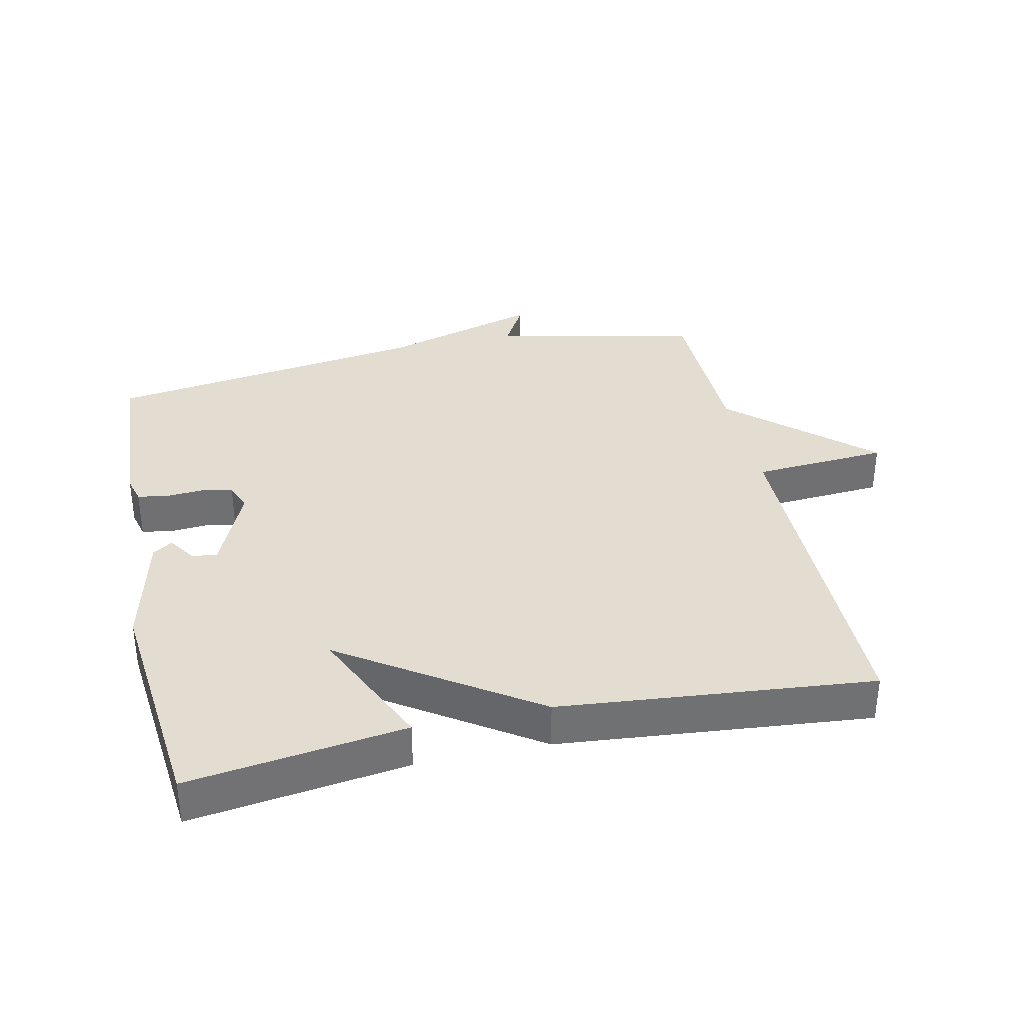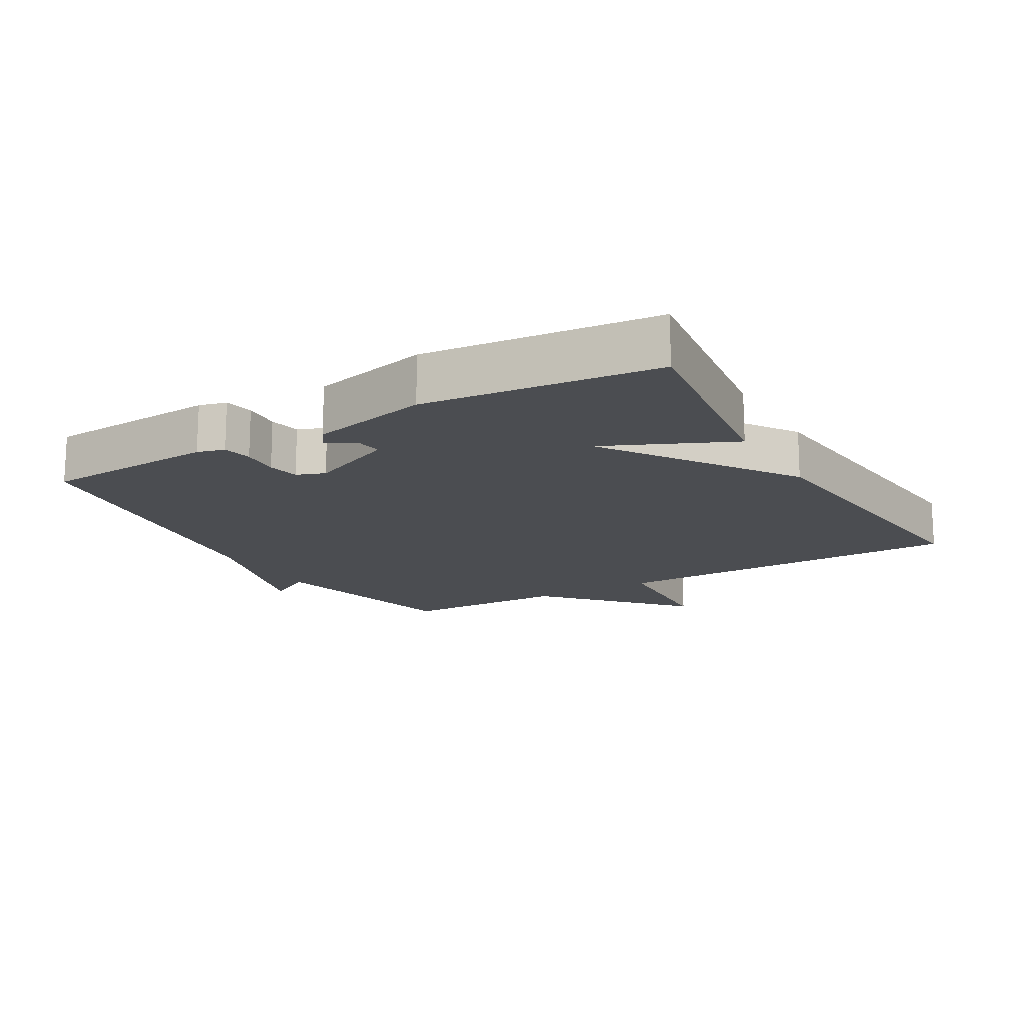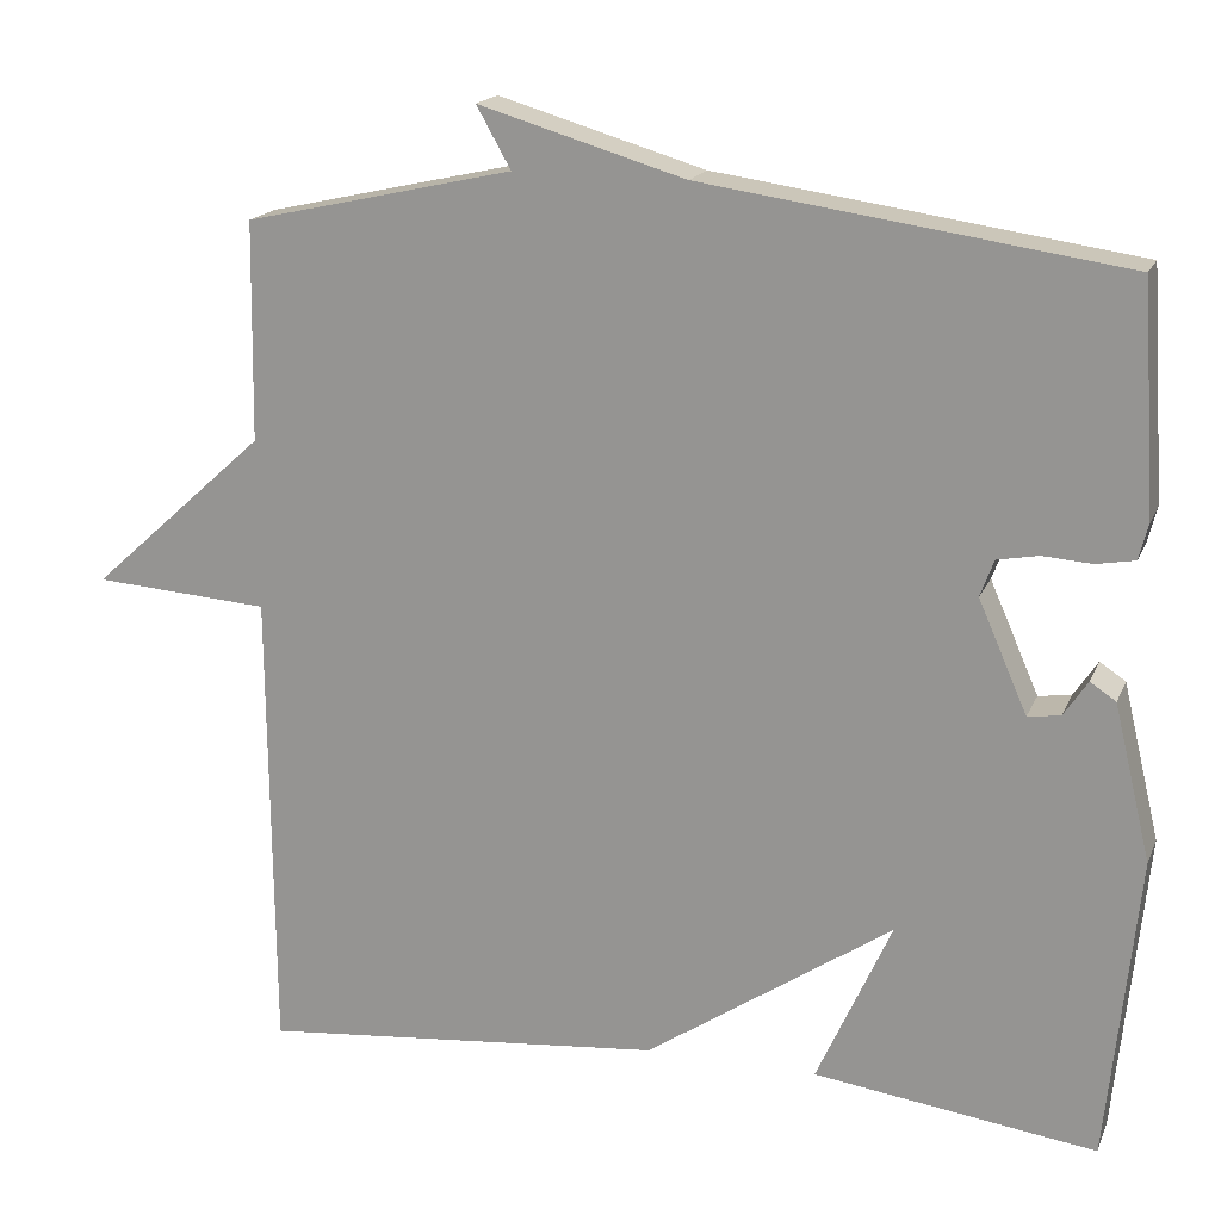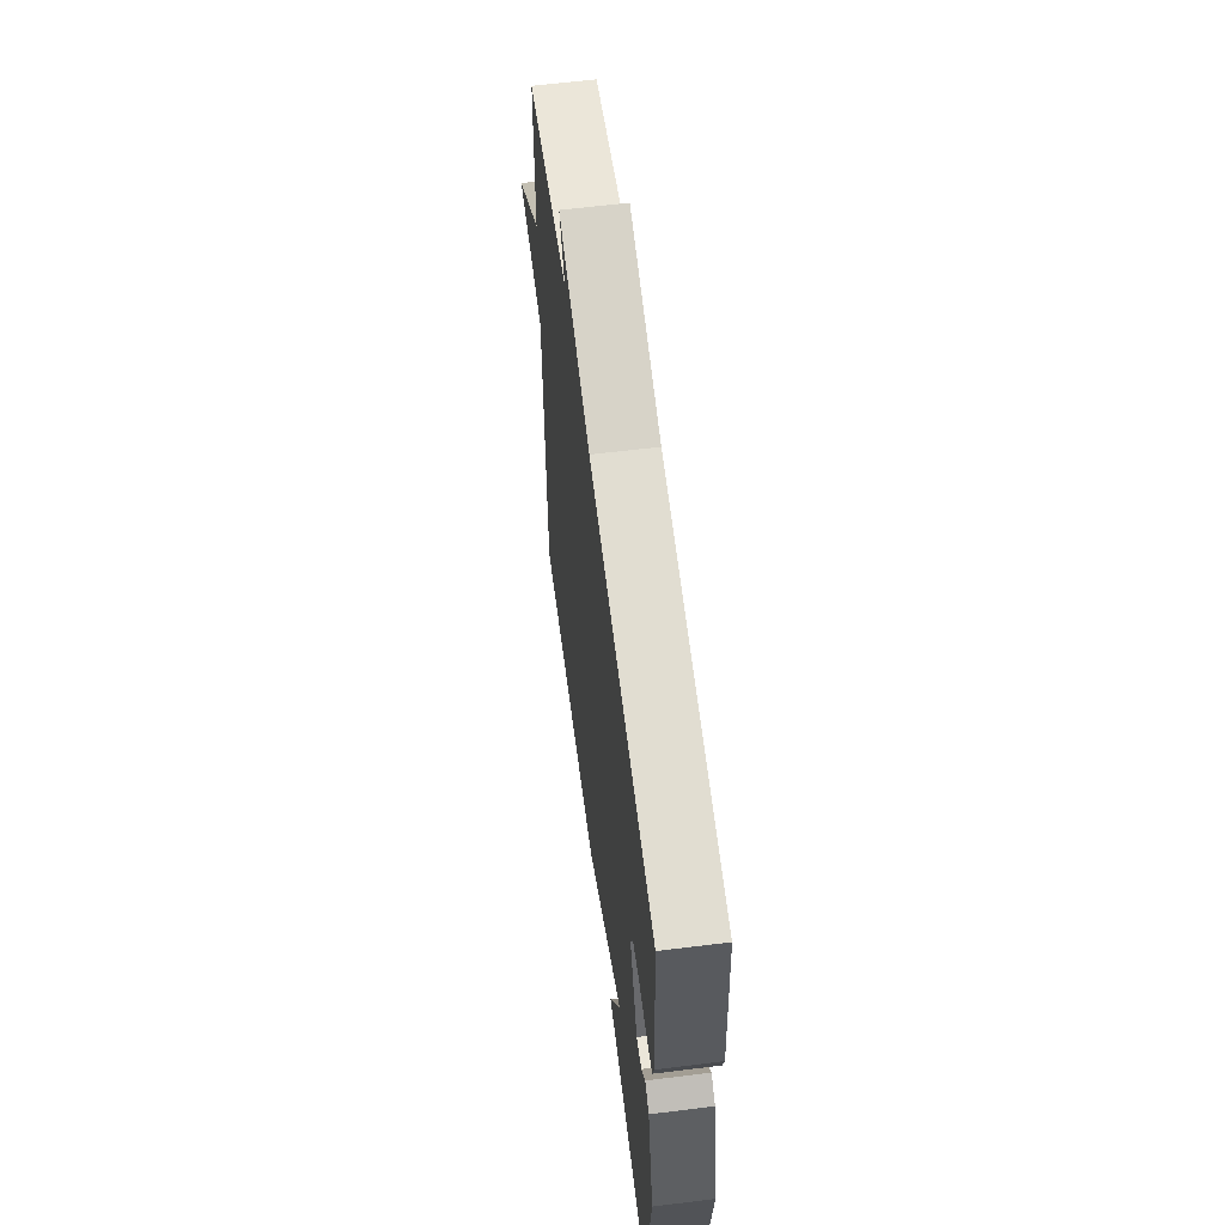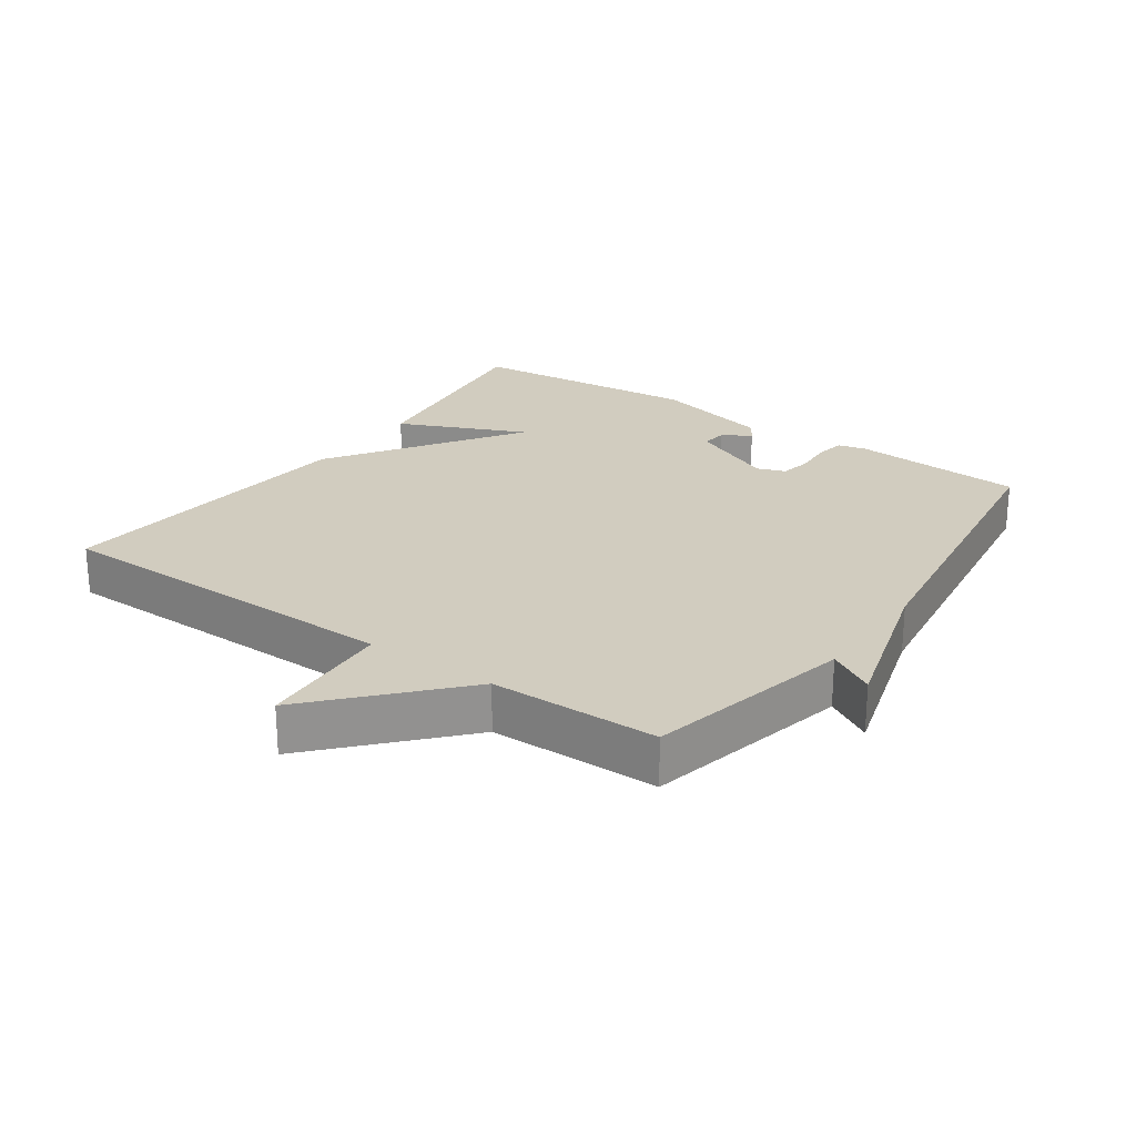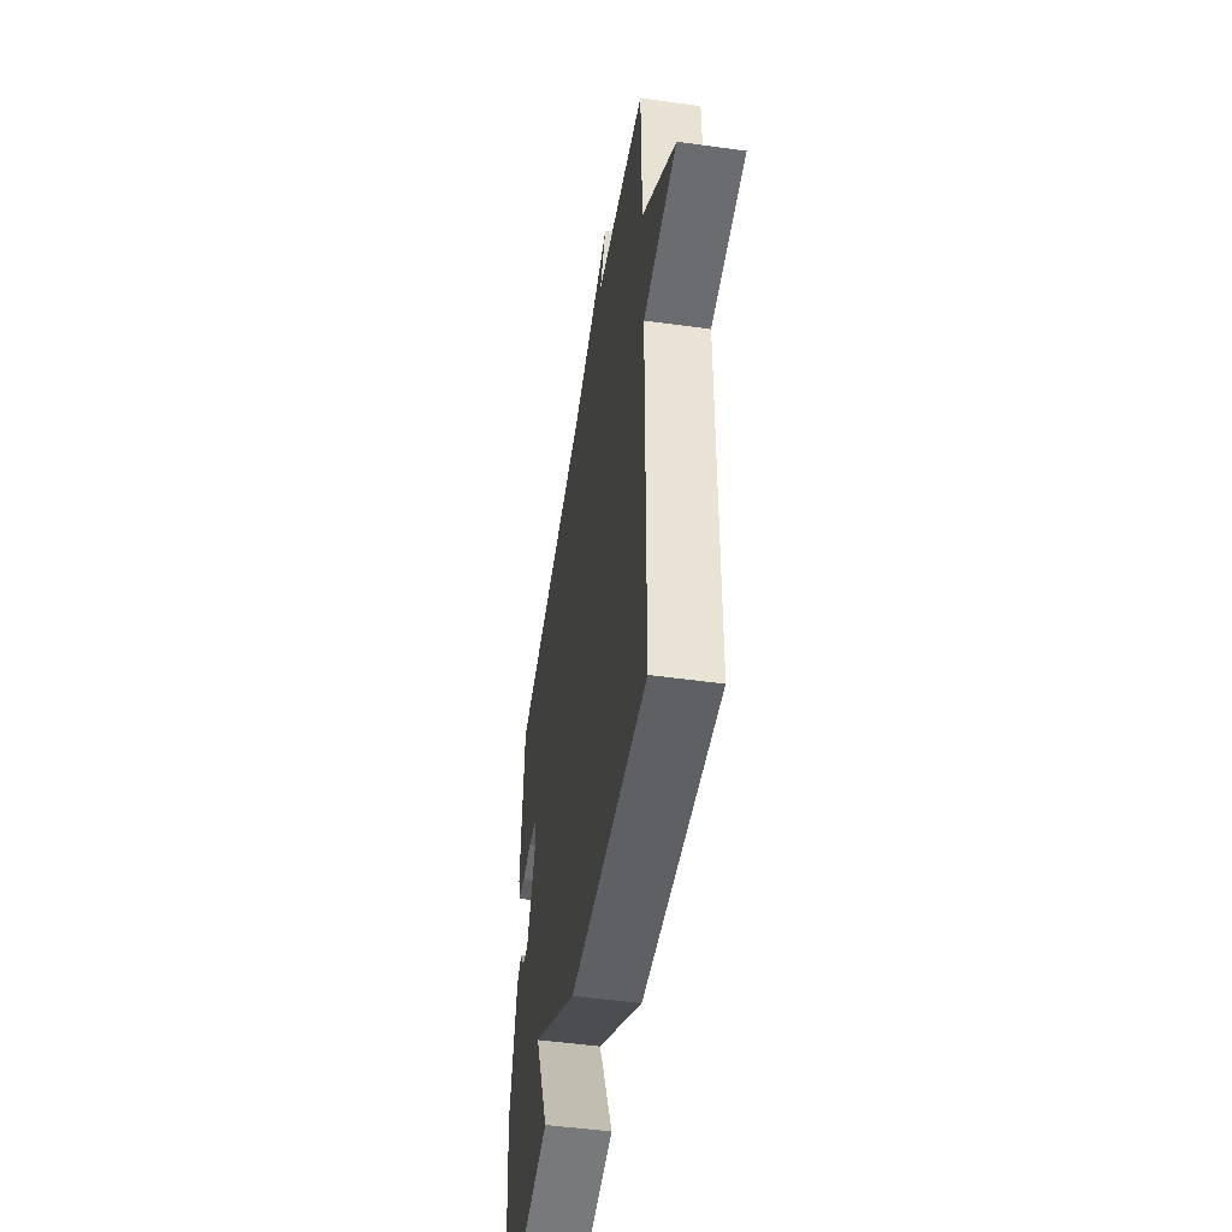
<metadata>
{"format":"obj","ext":"obj","renderer":"f3d","projection":"perspective","resolution":1024,"background":"white","views":[{"elev":35.2,"azim":167.6,"up":"+Y"},{"elev":-15.7,"azim":120.2,"up":"+Y"},{"elev":17.7,"azim":17.8,"up":"+Z"},{"elev":61.1,"azim":82.8,"up":"+Z"},{"elev":24.1,"azim":-54.8,"up":"+Y"},{"elev":-49.8,"azim":-98.7,"up":"+Z"}]}
</metadata>
<code>
v -0.5 0.07 -0.5
v -0.504 0.07 0.045
v -0.709 0.07 0.059
v -0.504 0.07 0.245
v -0.5 0.07 0.5
v -0.188 0.07 0.57
v -0.228 0.07 0.641
v 0.012 0.07 0.57
v 0.5 0.07 0.5
v 0.517 0.07 0.236
v 0.506 0.07 0.194
v 0.461 0.07 0.186
v 0.404 0.07 0.19
v 0.356 0.07 0.181
v 0.34 0.07 0.138
v 0.397 0.07 0.008
v 0.435 0.07 0.013
v 0.463 0.07 0.055
v 0.493 0.07 0.035
v 0.536 0.07 -0.146
v 0.5 0.07 -0.5
v 0.172 0.07 -0.455
v 0.259 0.07 -0.262
v -0.028 0.07 -0.455
v -0.5 0 -0.5
v -0.504 0 0.045
v -0.709 0 0.059
v -0.504 0 0.245
v -0.5 0 0.5
v -0.188 0 0.57
v -0.228 0 0.641
v 0.012 0 0.57
v 0.5 0 0.5
v 0.517 0 0.236
v 0.506 0 0.194
v 0.461 0 0.186
v 0.404 0 0.19
v 0.356 0 0.181
v 0.34 0 0.138
v 0.397 0 0.008
v 0.435 0 0.013
v 0.463 0 0.055
v 0.493 0 0.035
v 0.536 0 -0.146
v 0.5 0 -0.5
v 0.172 0 -0.455
v 0.259 0 -0.262
v -0.028 0 -0.455
f 23 24 1 2
f 21 22 23
f 20 21 23
f 19 20 23
f 18 19 23
f 17 18 23
f 16 17 23
f 15 16 23 2
f 2 3 4
f 15 2 4
f 14 15 4
f 4 5 6
f 14 4 6
f 13 14 6
f 12 13 6
f 11 12 6
f 10 11 6
f 9 10 6
f 8 9 6
f 6 7 8
f 26 25 48 47
f 47 46 45
f 47 45 44
f 47 44 43
f 47 43 42
f 47 42 41
f 47 41 40
f 26 47 40 39
f 28 27 26
f 28 26 39
f 28 39 38
f 30 29 28
f 30 28 38
f 30 38 37
f 30 37 36
f 30 36 35
f 30 35 34
f 30 34 33
f 30 33 32
f 32 31 30
f 1 25 26 2
f 2 26 27 3
f 3 27 28 4
f 4 28 29 5
f 5 29 30 6
f 6 30 31 7
f 7 31 32 8
f 8 32 33 9
f 9 33 34 10
f 10 34 35 11
f 11 35 36 12
f 12 36 37 13
f 13 37 38 14
f 14 38 39 15
f 15 39 40 16
f 16 40 41 17
f 17 41 42 18
f 18 42 43 19
f 19 43 44 20
f 20 44 45 21
f 21 45 46 22
f 22 46 47 23
f 23 47 48 24
f 24 48 25 1

</code>
